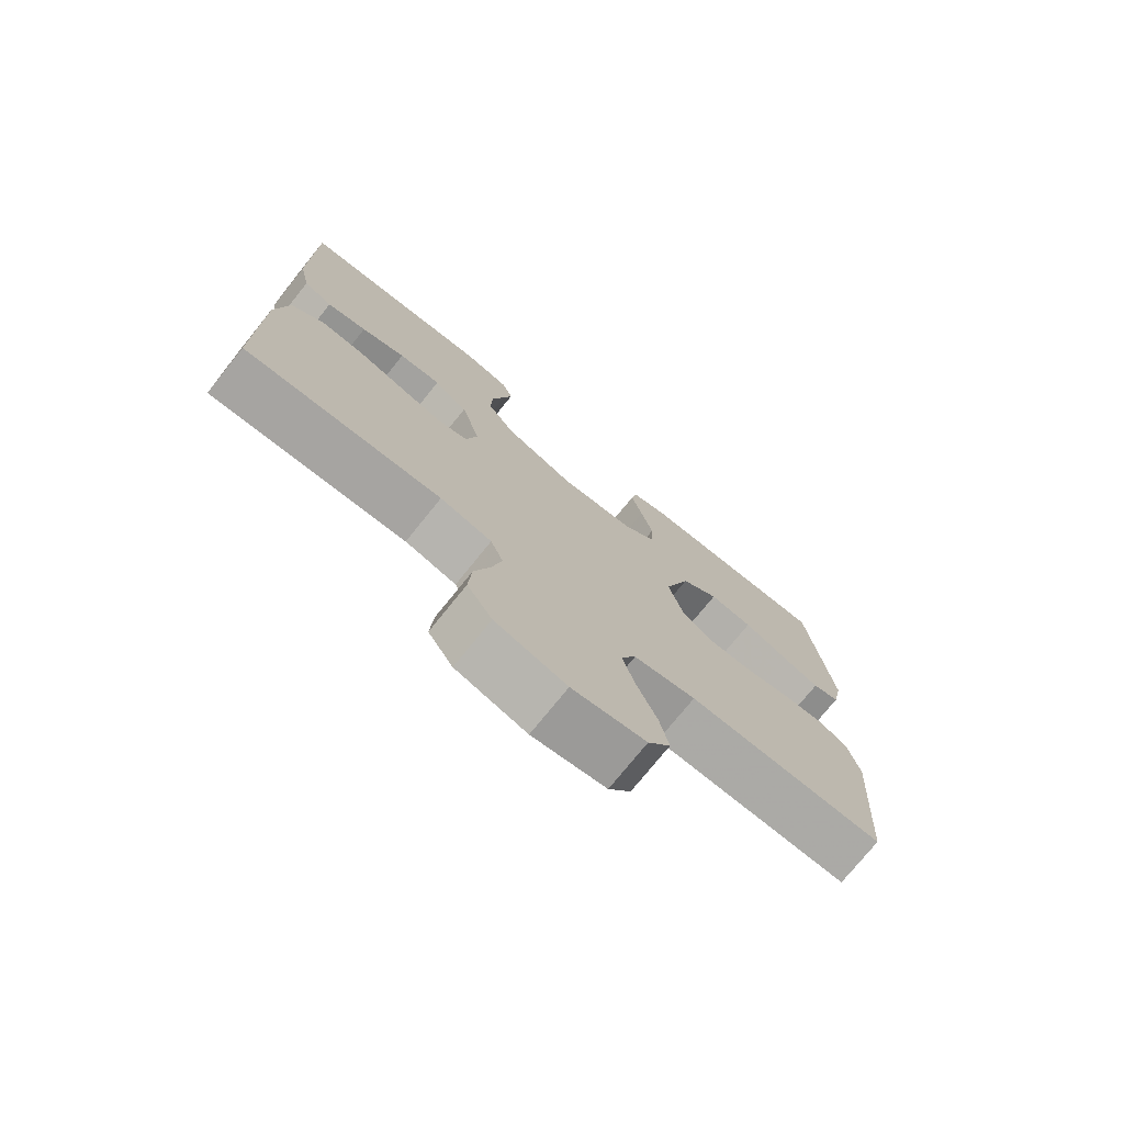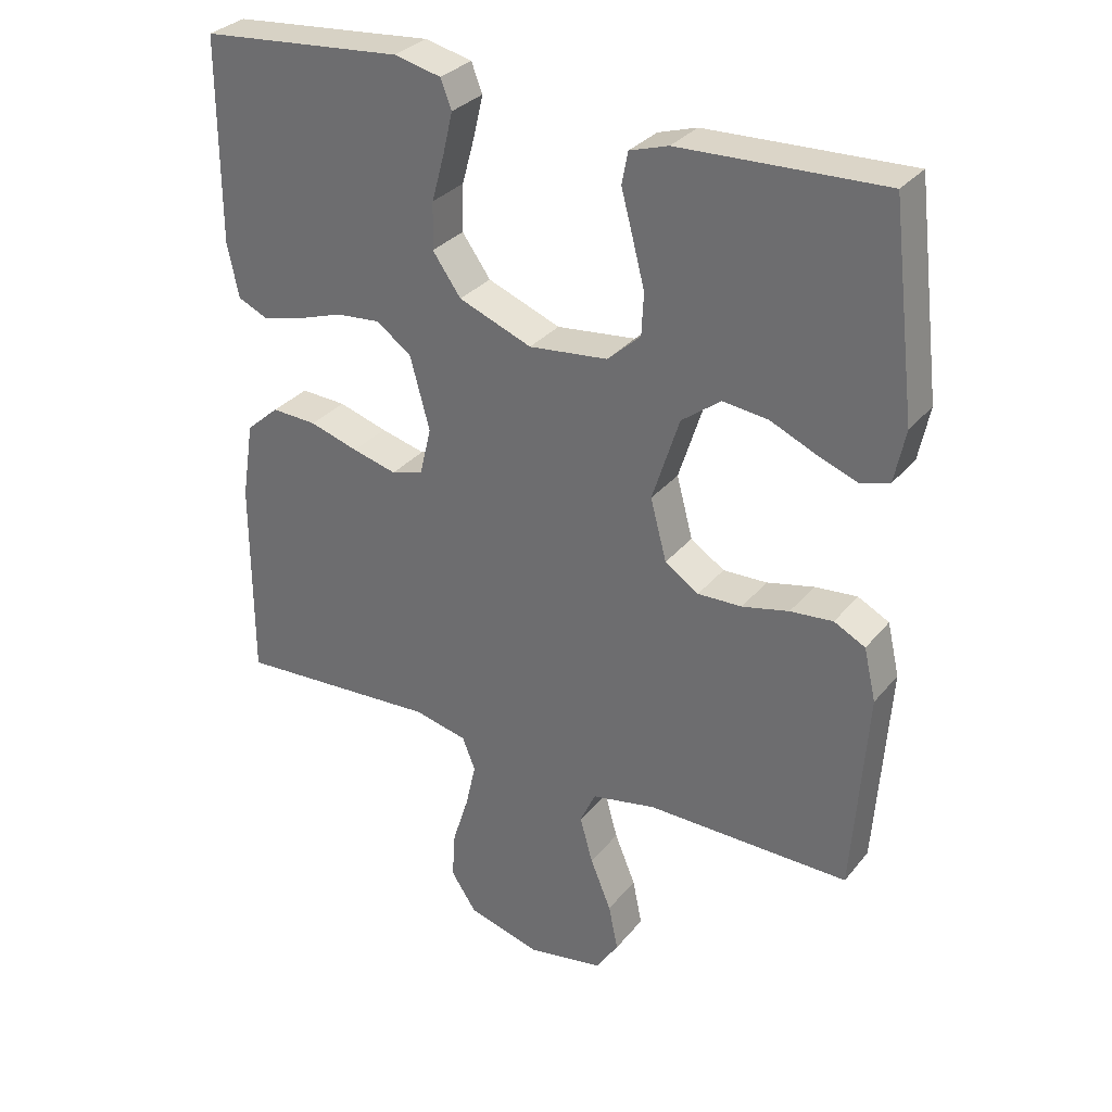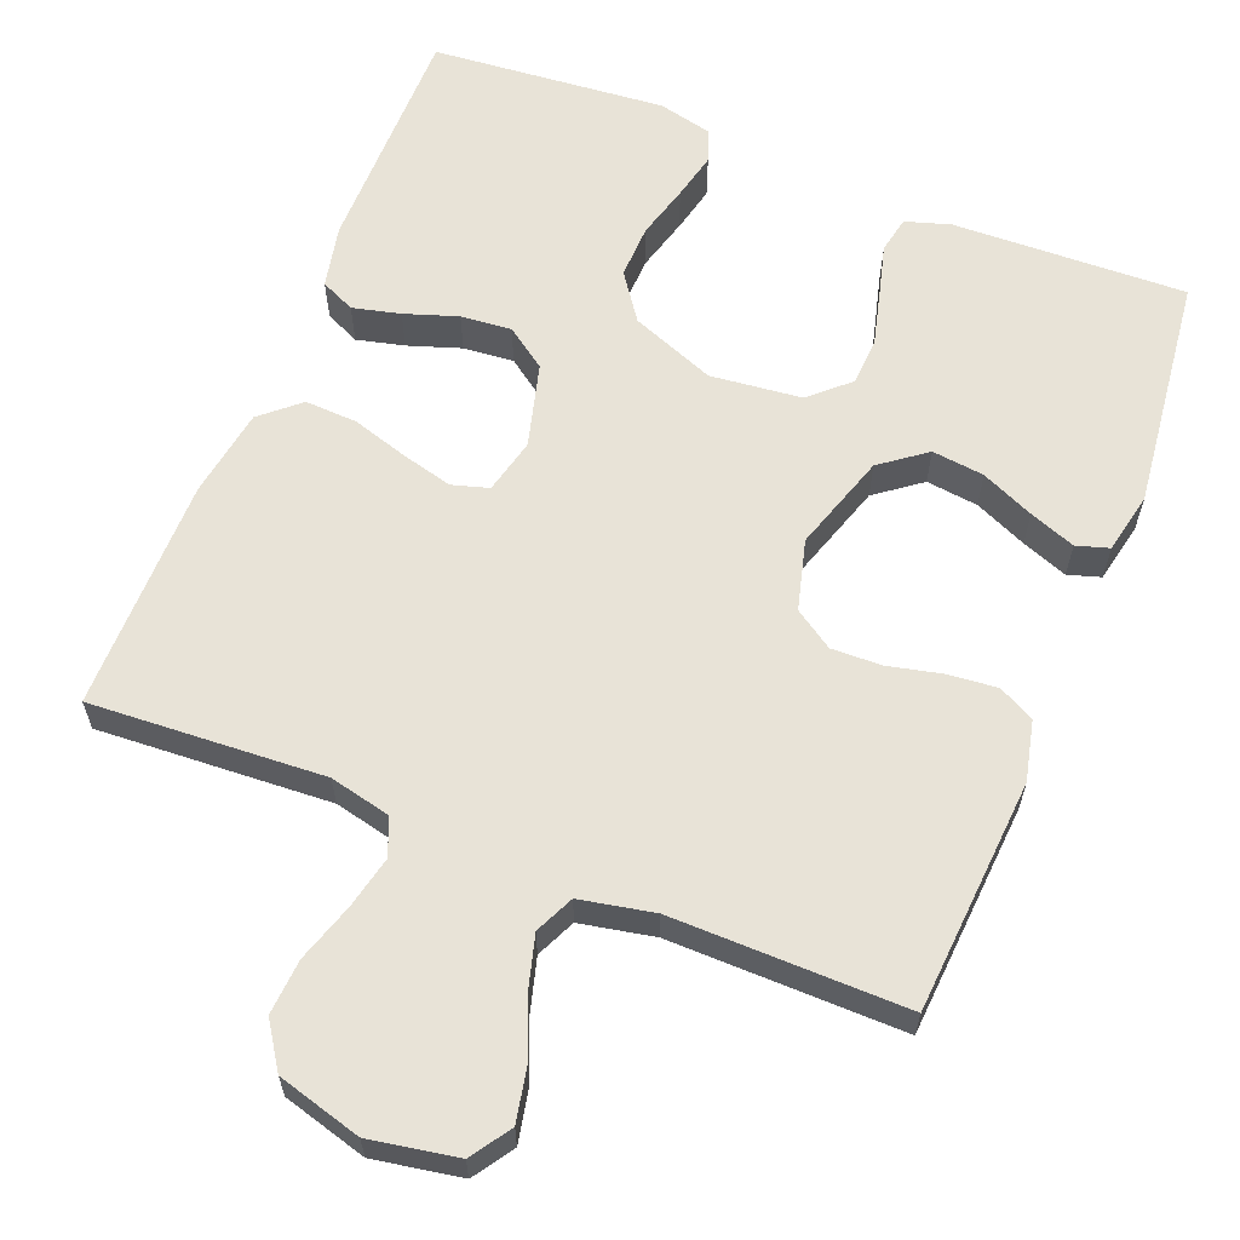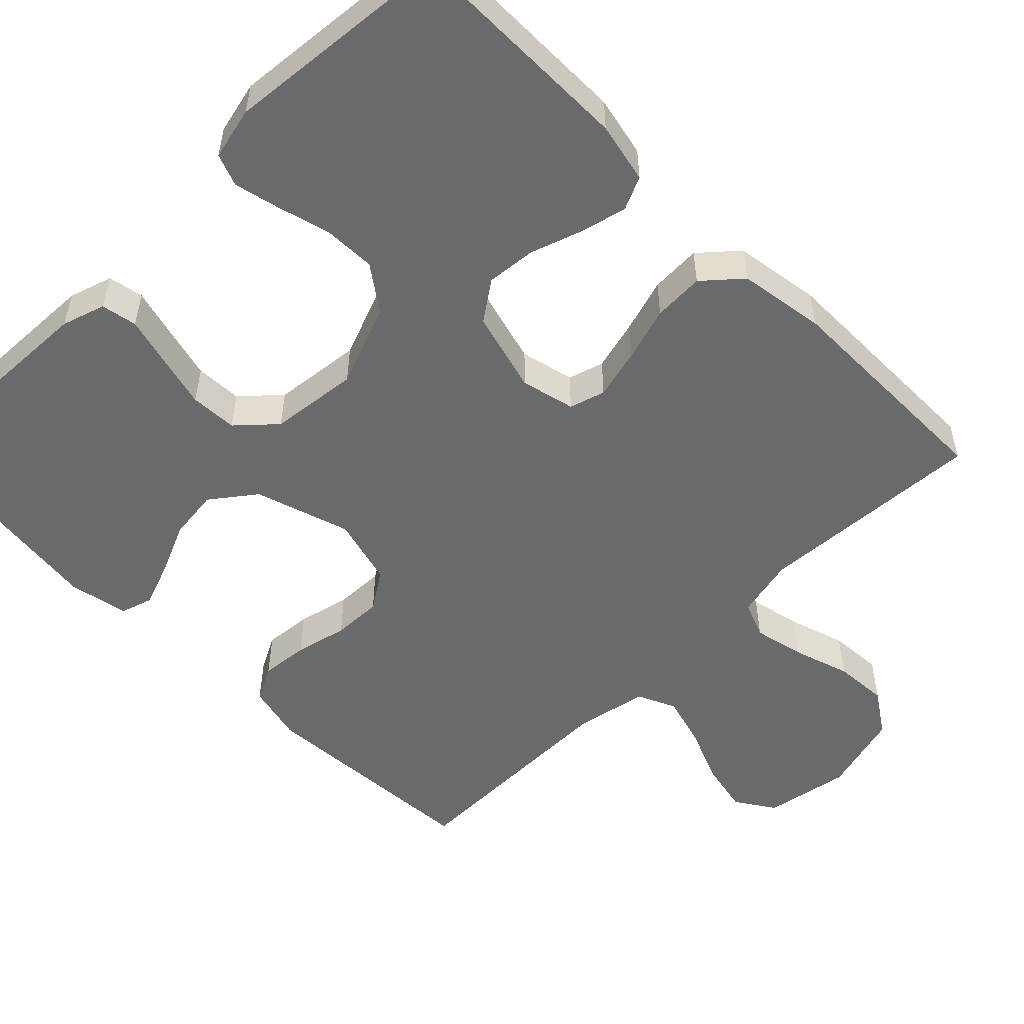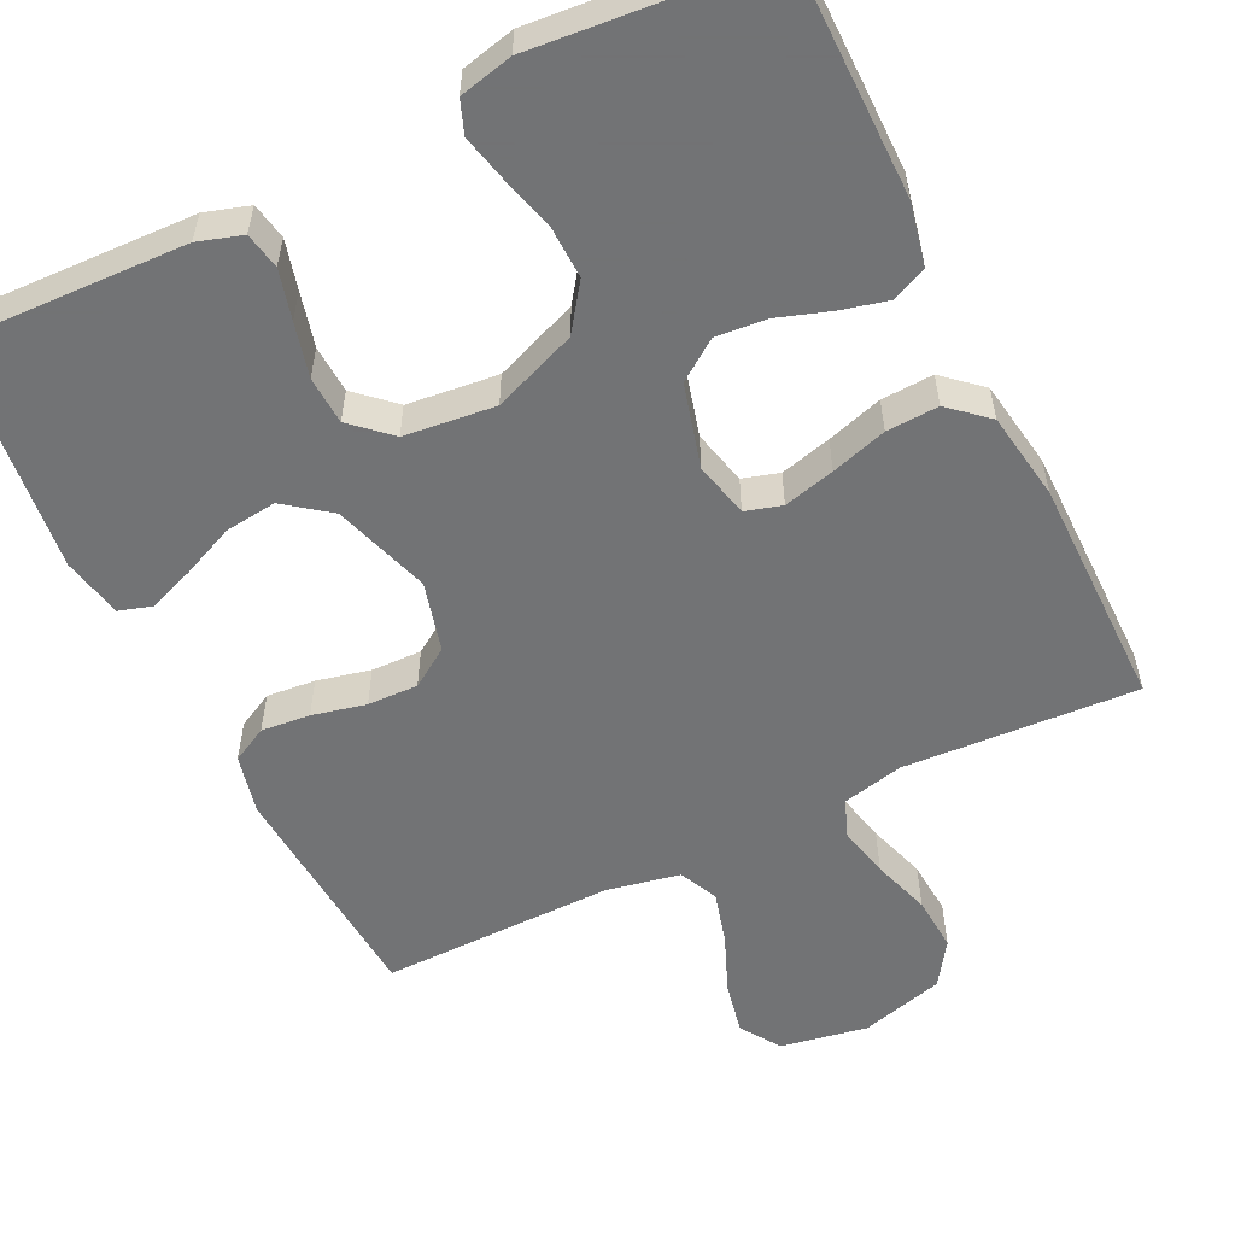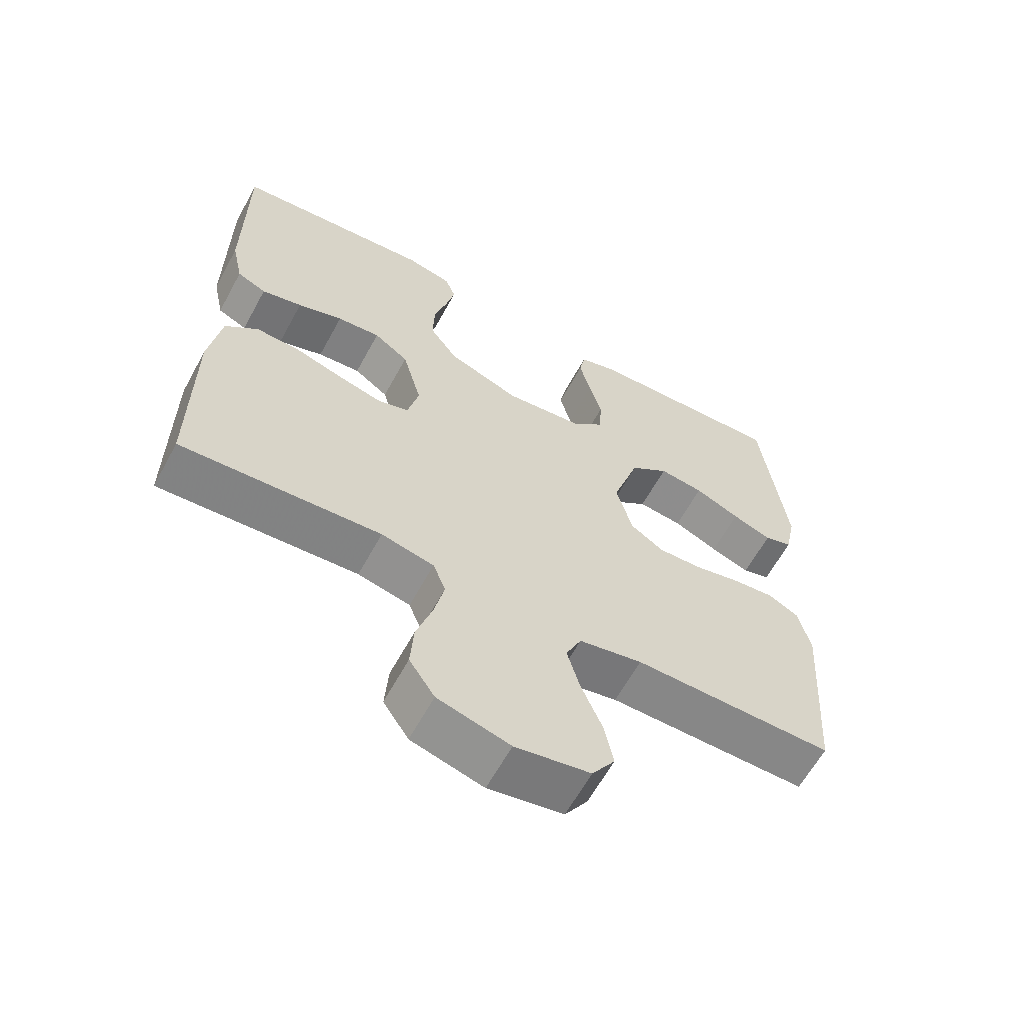
<metadata>
{"format":"obj","ext":"obj","renderer":"f3d","projection":"perspective","resolution":1024,"background":"white","views":[{"elev":-75.4,"azim":141.1,"up":"+Z"},{"elev":31.2,"azim":-148.0,"up":"+Z"},{"elev":62.0,"azim":-158.2,"up":"+Y"},{"elev":-52.9,"azim":44.6,"up":"+Y"},{"elev":-55.7,"azim":26.1,"up":"+Y"},{"elev":-62.3,"azim":151.4,"up":"+Z"}]}
</metadata>
<code>
v 0.5 0.07 -0.5
v 0.2 0.07 -0.482
v 0.121 0.07 -0.5
v 0.102 0.07 -0.548
v 0.117 0.07 -0.615
v 0.141 0.07 -0.69
v 0.146 0.07 -0.761
v 0.108 0.07 -0.818
v 0 0.07 -0.848
v -0.112 0.07 -0.828
v -0.146 0.07 -0.777
v -0.132 0.07 -0.709
v -0.101 0.07 -0.634
v -0.082 0.07 -0.566
v -0.105 0.07 -0.516
v -0.2 0.07 -0.497
v -0.5 0.07 -0.5
v -0.521 0.07 -0.2
v -0.503 0.07 -0.123
v -0.457 0.07 -0.099
v -0.394 0.07 -0.105
v -0.325 0.07 -0.121
v -0.26 0.07 -0.123
v -0.21 0.07 -0.09
v -0.186 0.07 0
v -0.226 0.07 0.125
v -0.284 0.07 0.169
v -0.351 0.07 0.161
v -0.419 0.07 0.131
v -0.478 0.07 0.109
v -0.52 0.07 0.122
v -0.536 0.07 0.2
v -0.5 0.07 0.5
v -0.2 0.07 0.489
v -0.143 0.07 0.471
v -0.134 0.07 0.424
v -0.151 0.07 0.36
v -0.169 0.07 0.29
v -0.166 0.07 0.228
v -0.117 0.07 0.183
v 0 0.07 0.17
v 0.108 0.07 0.212
v 0.15 0.07 0.271
v 0.148 0.07 0.34
v 0.129 0.07 0.409
v 0.115 0.07 0.469
v 0.131 0.07 0.511
v 0.2 0.07 0.527
v 0.5 0.07 0.5
v 0.5 0.07 0.2
v 0.483 0.07 0.12
v 0.439 0.07 0.1
v 0.378 0.07 0.115
v 0.31 0.07 0.138
v 0.245 0.07 0.144
v 0.193 0.07 0.107
v 0.164 0.07 0
v 0.181 0.07 -0.071
v 0.228 0.07 -0.085
v 0.294 0.07 -0.068
v 0.366 0.07 -0.046
v 0.433 0.07 -0.043
v 0.482 0.07 -0.086
v 0.5 0.07 -0.2
v 0.5 0 -0.5
v 0.2 0 -0.482
v 0.121 0 -0.5
v 0.102 0 -0.548
v 0.117 0 -0.615
v 0.141 0 -0.69
v 0.146 0 -0.761
v 0.108 0 -0.818
v 0 0 -0.848
v -0.112 0 -0.828
v -0.146 0 -0.777
v -0.132 0 -0.709
v -0.101 0 -0.634
v -0.082 0 -0.566
v -0.105 0 -0.516
v -0.2 0 -0.497
v -0.5 0 -0.5
v -0.521 0 -0.2
v -0.503 0 -0.123
v -0.457 0 -0.099
v -0.394 0 -0.105
v -0.325 0 -0.121
v -0.26 0 -0.123
v -0.21 0 -0.09
v -0.186 0 0
v -0.226 0 0.125
v -0.284 0 0.169
v -0.351 0 0.161
v -0.419 0 0.131
v -0.478 0 0.109
v -0.52 0 0.122
v -0.536 0 0.2
v -0.5 0 0.5
v -0.2 0 0.489
v -0.143 0 0.471
v -0.134 0 0.424
v -0.151 0 0.36
v -0.169 0 0.29
v -0.166 0 0.228
v -0.117 0 0.183
v 0 0 0.17
v 0.108 0 0.212
v 0.15 0 0.271
v 0.148 0 0.34
v 0.129 0 0.409
v 0.115 0 0.469
v 0.131 0 0.511
v 0.2 0 0.527
v 0.5 0 0.5
v 0.5 0 0.2
v 0.483 0 0.12
v 0.439 0 0.1
v 0.378 0 0.115
v 0.31 0 0.138
v 0.245 0 0.144
v 0.193 0 0.107
v 0.164 0 0
v 0.181 0 -0.071
v 0.228 0 -0.085
v 0.294 0 -0.068
v 0.366 0 -0.046
v 0.433 0 -0.043
v 0.482 0 -0.086
v 0.5 0 -0.2
f 64 1 2
f 63 64 2
f 62 63 2
f 61 62 2
f 60 61 2
f 59 60 2 3
f 58 59 3 4
f 57 58 4
f 52 53 54
f 51 52 54
f 50 51 54
f 49 50 54
f 48 49 54
f 47 48 54
f 46 47 54
f 45 46 54
f 44 45 54
f 43 44 54 55
f 42 43 55 56
f 35 36 37
f 34 35 37
f 33 34 37
f 32 33 37
f 31 32 37
f 30 31 37
f 29 30 37
f 28 29 37
f 27 28 37 38
f 26 27 38 39
f 20 21 22
f 19 20 22
f 18 19 22
f 17 18 22
f 16 17 22
f 15 16 22 23
f 14 15 23 24
f 11 12 13
f 10 11 13
f 9 10 13
f 8 9 13
f 7 8 13
f 6 7 13
f 5 6 13
f 4 5 13 14
f 14 24 25
f 4 14 25
f 57 4 25
f 56 57 25
f 42 56 25
f 41 42 25
f 26 39 40
f 25 26 40 41
f 66 65 128
f 66 128 127
f 66 127 126
f 66 126 125
f 66 125 124
f 67 66 124 123
f 68 67 123 122
f 68 122 121
f 118 117 116
f 118 116 115
f 118 115 114
f 118 114 113
f 118 113 112
f 118 112 111
f 118 111 110
f 118 110 109
f 118 109 108
f 119 118 108 107
f 120 119 107 106
f 101 100 99
f 101 99 98
f 101 98 97
f 101 97 96
f 101 96 95
f 101 95 94
f 101 94 93
f 101 93 92
f 102 101 92 91
f 103 102 91 90
f 86 85 84
f 86 84 83
f 86 83 82
f 86 82 81
f 86 81 80
f 87 86 80 79
f 88 87 79 78
f 77 76 75
f 77 75 74
f 77 74 73
f 77 73 72
f 77 72 71
f 77 71 70
f 77 70 69
f 78 77 69 68
f 89 88 78
f 89 78 68
f 89 68 121
f 89 121 120
f 89 120 106
f 89 106 105
f 104 103 90
f 105 104 90 89
f 1 65 66 2
f 2 66 67 3
f 3 67 68 4
f 4 68 69 5
f 5 69 70 6
f 6 70 71 7
f 7 71 72 8
f 8 72 73 9
f 9 73 74 10
f 10 74 75 11
f 11 75 76 12
f 12 76 77 13
f 13 77 78 14
f 14 78 79 15
f 15 79 80 16
f 16 80 81 17
f 17 81 82 18
f 18 82 83 19
f 19 83 84 20
f 20 84 85 21
f 21 85 86 22
f 22 86 87 23
f 23 87 88 24
f 24 88 89 25
f 25 89 90 26
f 26 90 91 27
f 27 91 92 28
f 28 92 93 29
f 29 93 94 30
f 30 94 95 31
f 31 95 96 32
f 32 96 97 33
f 33 97 98 34
f 34 98 99 35
f 35 99 100 36
f 36 100 101 37
f 37 101 102 38
f 38 102 103 39
f 39 103 104 40
f 40 104 105 41
f 41 105 106 42
f 42 106 107 43
f 43 107 108 44
f 44 108 109 45
f 45 109 110 46
f 46 110 111 47
f 47 111 112 48
f 48 112 113 49
f 49 113 114 50
f 50 114 115 51
f 51 115 116 52
f 52 116 117 53
f 53 117 118 54
f 54 118 119 55
f 55 119 120 56
f 56 120 121 57
f 57 121 122 58
f 58 122 123 59
f 59 123 124 60
f 60 124 125 61
f 61 125 126 62
f 62 126 127 63
f 63 127 128 64
f 64 128 65 1

</code>
